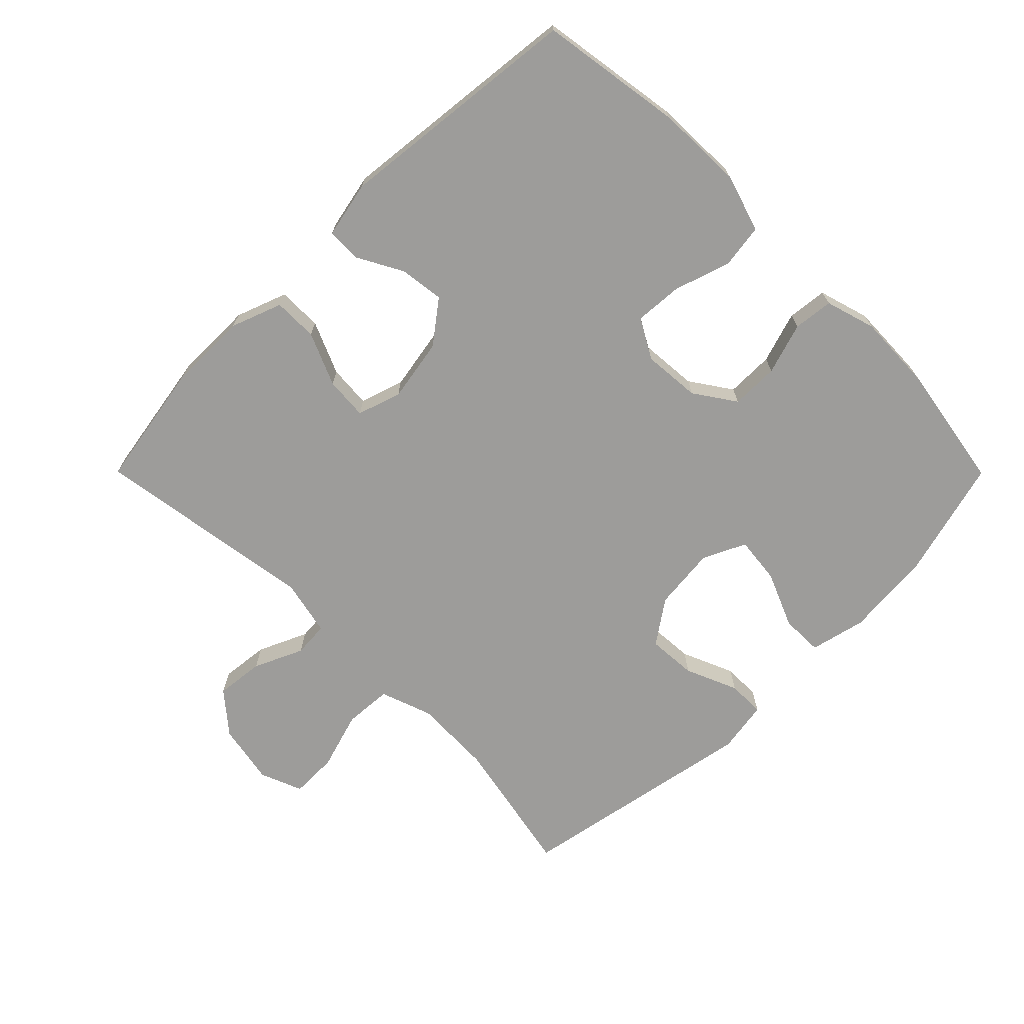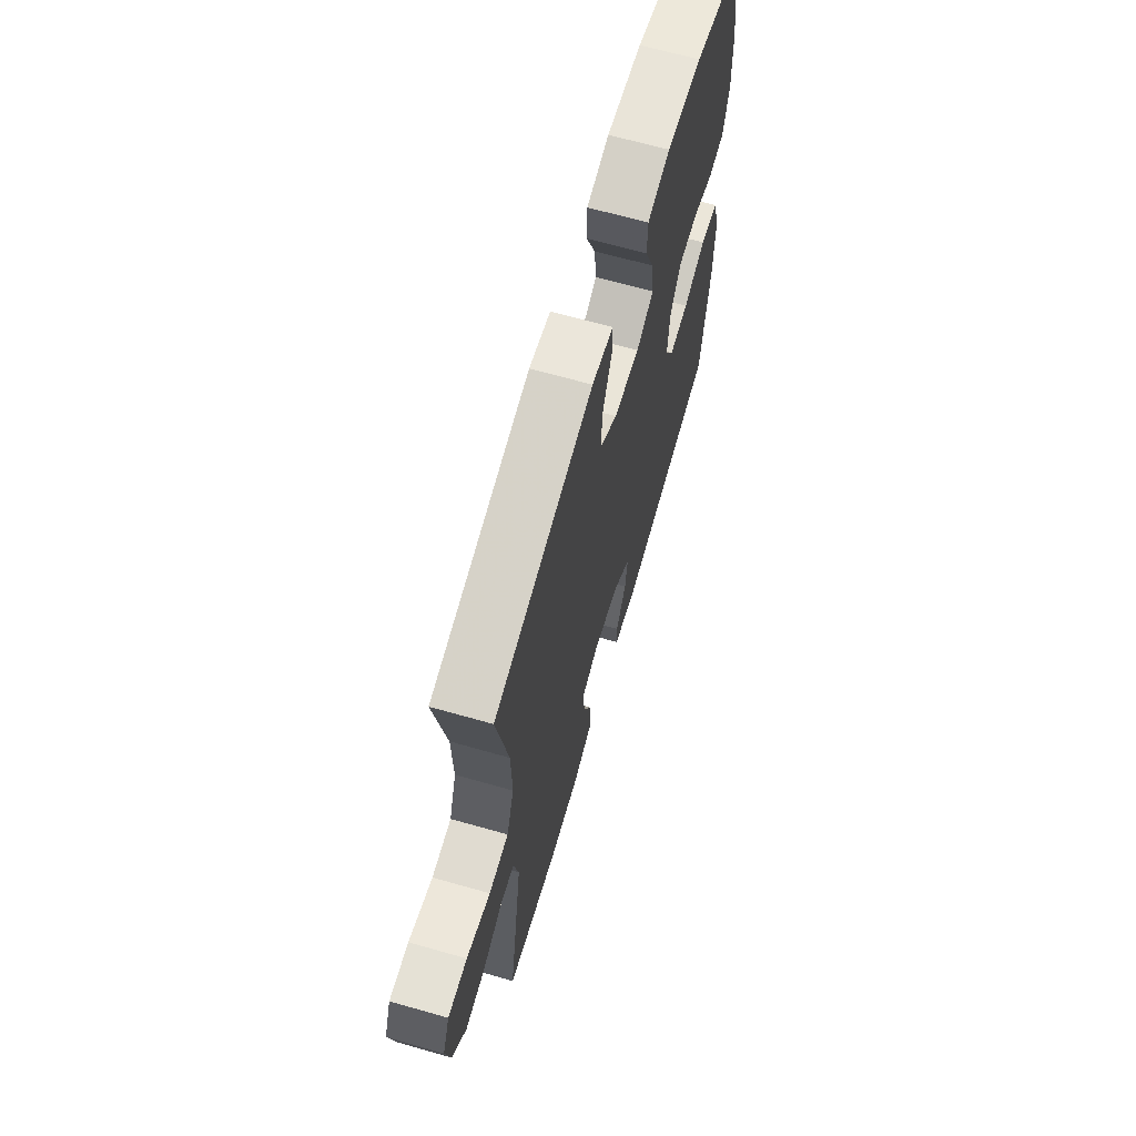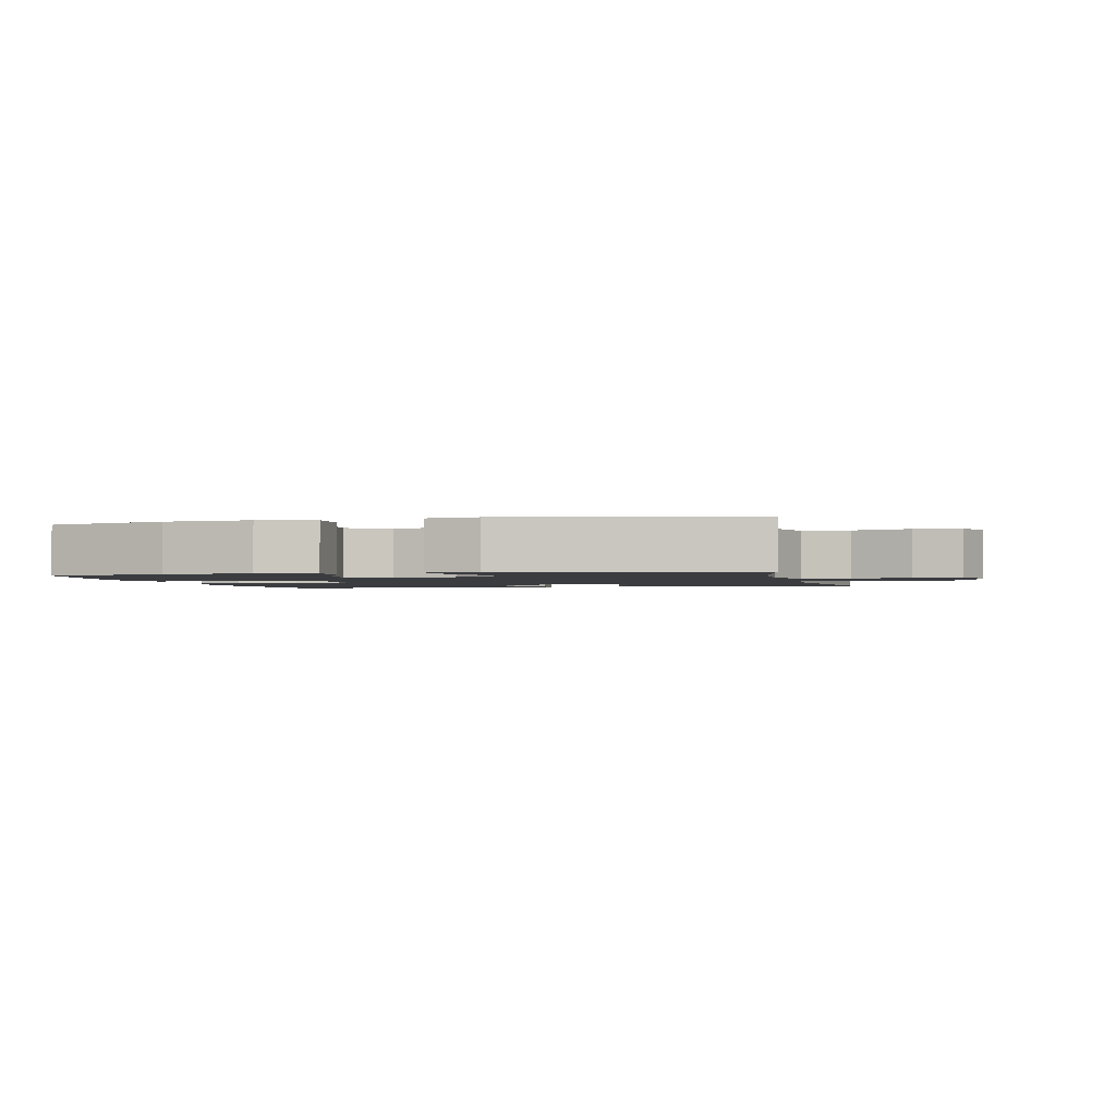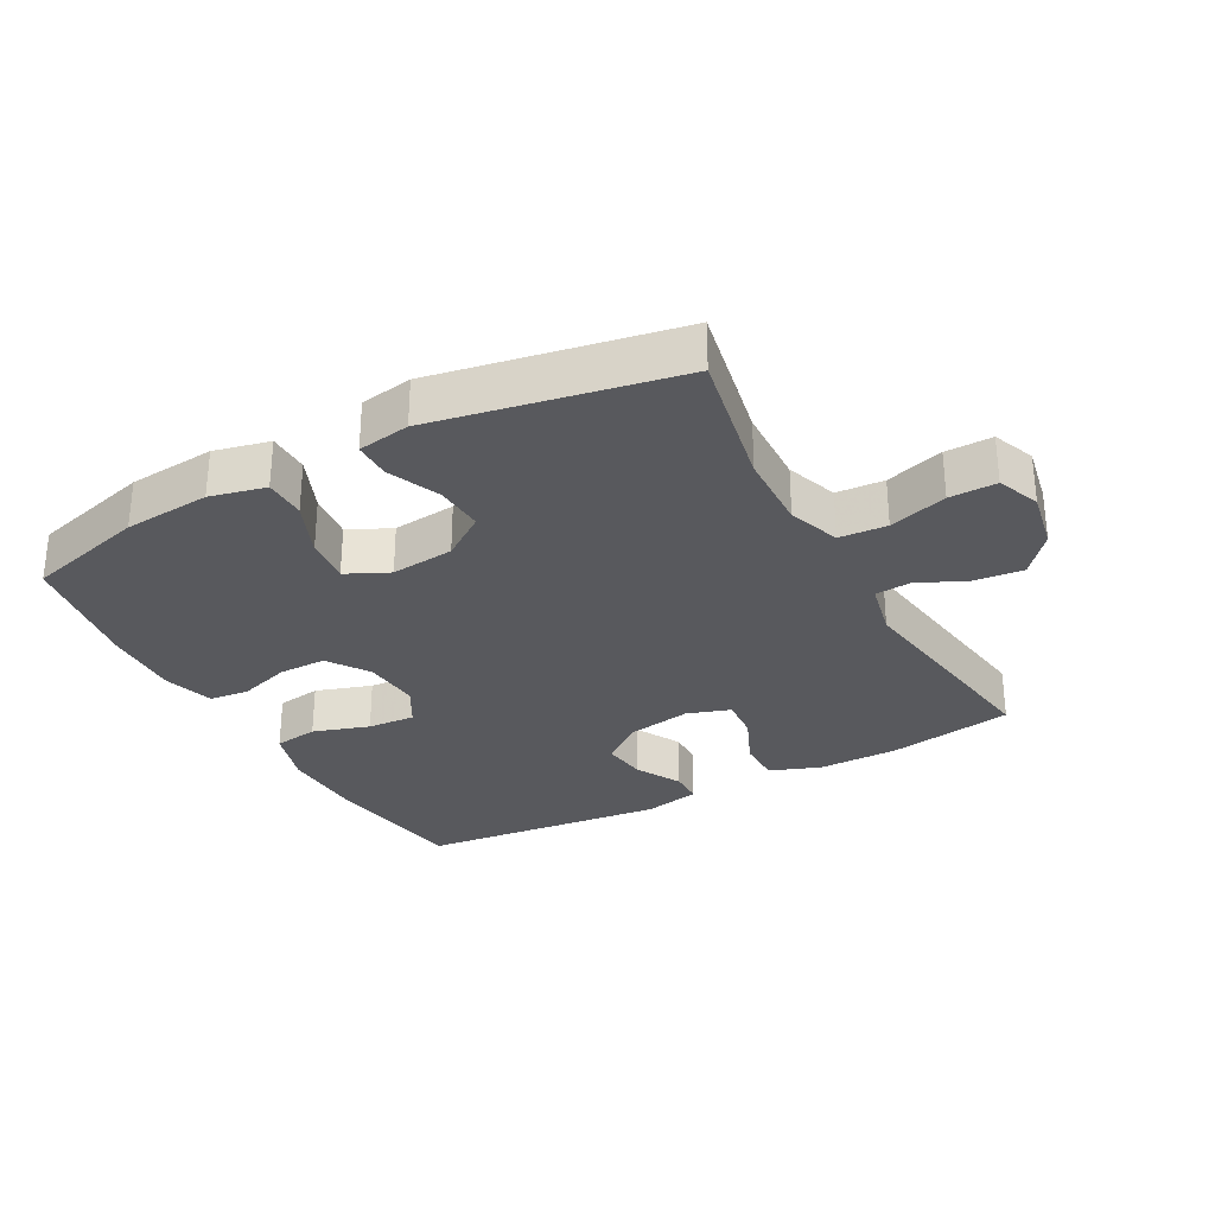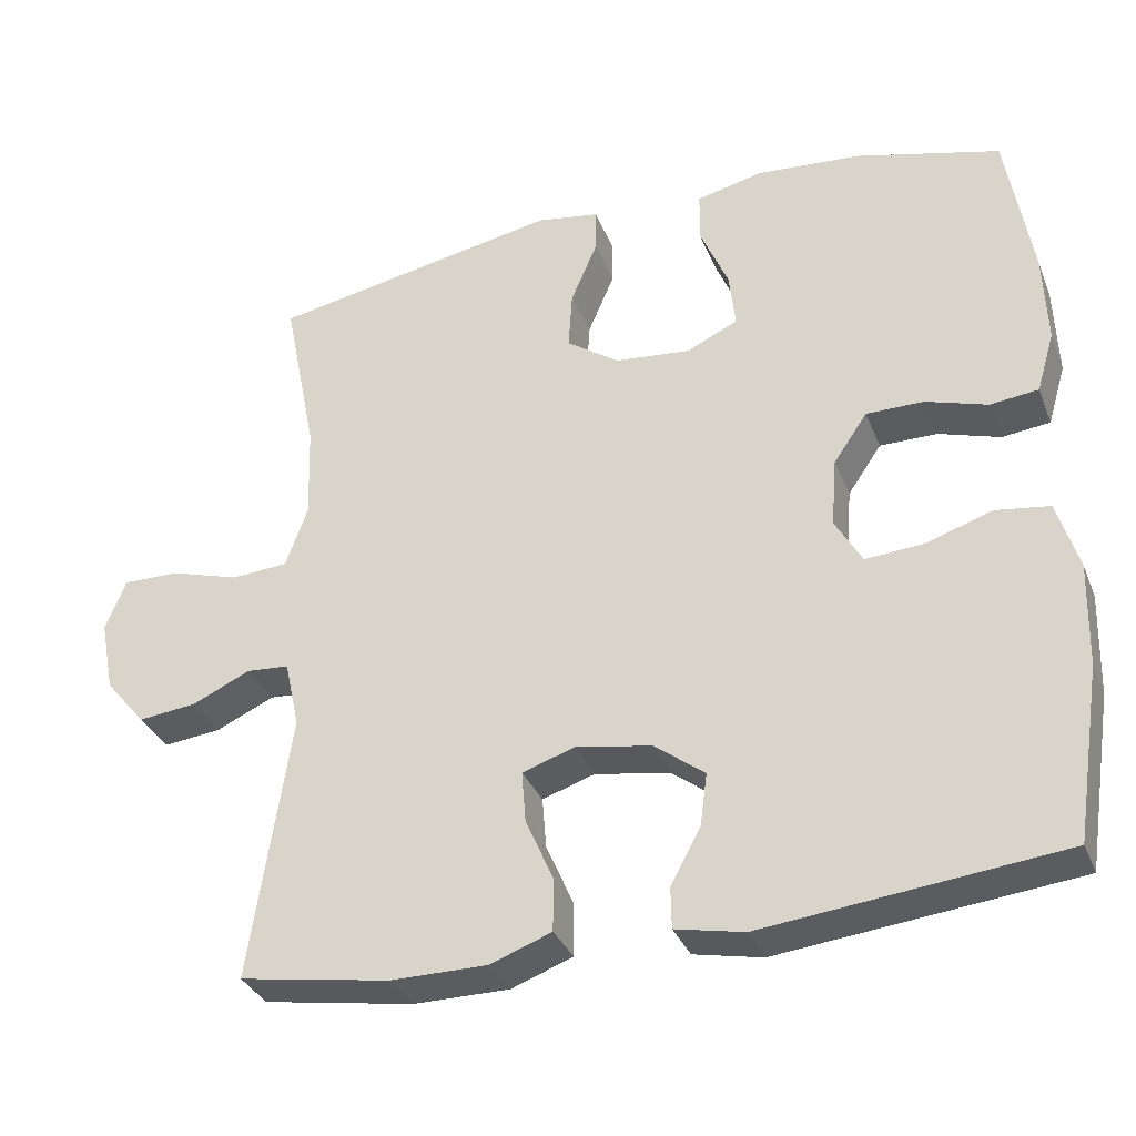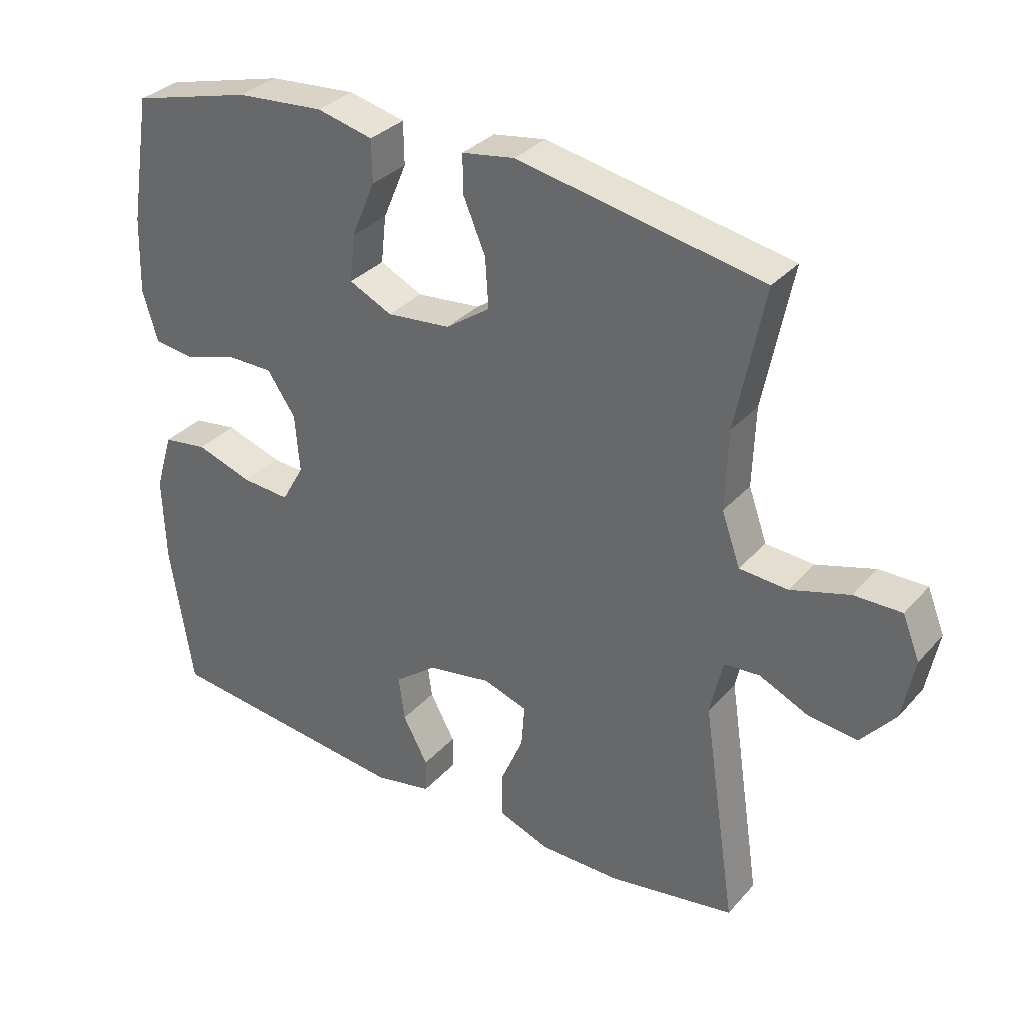
<metadata>
{"format":"obj","ext":"obj","renderer":"f3d","projection":"perspective","resolution":1024,"background":"white","views":[{"elev":-70.1,"azim":-135.1,"up":"+Y"},{"elev":65.9,"azim":106.0,"up":"+Z"},{"elev":-1.8,"azim":13.0,"up":"+Y"},{"elev":-29.9,"azim":28.6,"up":"+Y"},{"elev":-33.6,"azim":-160.1,"up":"+Z"},{"elev":32.8,"azim":34.5,"up":"+Z"}]}
</metadata>
<code>
v 0.5 0.07 0.5
v 0.457 0.07 0.285
v 0.453 0.07 0.164
v 0.481 0.07 0.085
v 0.554 0.07 0.08
v 0.643 0.07 0.107
v 0.715 0.07 0.108
v 0.741 0.07 0.043
v 0.723 0.07 -0.05
v 0.671 0.07 -0.112
v 0.597 0.07 -0.104
v 0.522 0.07 -0.07
v 0.468 0.07 -0.074
v 0.449 0.07 -0.16
v 0.5 0.07 -0.5
v 0.308 0.07 -0.532
v 0.185 0.07 -0.532
v 0.107 0.07 -0.503
v 0.107 0.07 -0.435
v 0.142 0.07 -0.354
v 0.147 0.07 -0.289
v 0.08 0.07 -0.267
v -0.017 0.07 -0.284
v -0.081 0.07 -0.333
v -0.072 0.07 -0.401
v -0.034 0.07 -0.471
v -0.035 0.07 -0.523
v -0.122 0.07 -0.541
v -0.5 0.07 -0.5
v -0.534 0.07 -0.28
v -0.538 0.07 -0.148
v -0.511 0.07 -0.059
v -0.443 0.07 -0.049
v -0.357 0.07 -0.077
v -0.284 0.07 -0.082
v -0.25 0.07 -0.022
v -0.257 0.07 0.066
v -0.3 0.07 0.129
v -0.373 0.07 0.129
v -0.452 0.07 0.104
v -0.513 0.07 0.111
v -0.536 0.07 0.188
v -0.532 0.07 0.305
v -0.5 0.07 0.5
v -0.316 0.07 0.549
v -0.183 0.07 0.56
v -0.098 0.07 0.54
v -0.097 0.07 0.476
v -0.133 0.07 0.391
v -0.141 0.07 0.319
v -0.076 0.07 0.288
v 0.021 0.07 0.298
v 0.088 0.07 0.345
v 0.083 0.07 0.42
v 0.049 0.07 0.5
v 0.049 0.07 0.557
v 0.129 0.07 0.57
v 0.5 0 0.5
v 0.457 0 0.285
v 0.453 0 0.164
v 0.481 0 0.085
v 0.554 0 0.08
v 0.643 0 0.107
v 0.715 0 0.108
v 0.741 0 0.043
v 0.723 0 -0.05
v 0.671 0 -0.112
v 0.597 0 -0.104
v 0.522 0 -0.07
v 0.468 0 -0.074
v 0.449 0 -0.16
v 0.5 0 -0.5
v 0.308 0 -0.532
v 0.185 0 -0.532
v 0.107 0 -0.503
v 0.107 0 -0.435
v 0.142 0 -0.354
v 0.147 0 -0.289
v 0.08 0 -0.267
v -0.017 0 -0.284
v -0.081 0 -0.333
v -0.072 0 -0.401
v -0.034 0 -0.471
v -0.035 0 -0.523
v -0.122 0 -0.541
v -0.5 0 -0.5
v -0.534 0 -0.28
v -0.538 0 -0.148
v -0.511 0 -0.059
v -0.443 0 -0.049
v -0.357 0 -0.077
v -0.284 0 -0.082
v -0.25 0 -0.022
v -0.257 0 0.066
v -0.3 0 0.129
v -0.373 0 0.129
v -0.452 0 0.104
v -0.513 0 0.111
v -0.536 0 0.188
v -0.532 0 0.305
v -0.5 0 0.5
v -0.316 0 0.549
v -0.183 0 0.56
v -0.098 0 0.54
v -0.097 0 0.476
v -0.133 0 0.391
v -0.141 0 0.319
v -0.076 0 0.288
v 0.021 0 0.298
v 0.088 0 0.345
v 0.083 0 0.42
v 0.049 0 0.5
v 0.049 0 0.557
v 0.129 0 0.57
f 57 1 2
f 56 57 2
f 55 56 2
f 54 55 2
f 53 54 2 3
f 52 53 3 4
f 51 52 4
f 47 48 49
f 46 47 49
f 45 46 49
f 44 45 49
f 43 44 49
f 42 43 49
f 41 42 49
f 40 41 49
f 39 40 49
f 38 39 49 50
f 37 38 50 51
f 32 33 34
f 31 32 34
f 30 31 34
f 29 30 34
f 28 29 34
f 27 28 34
f 26 27 34
f 25 26 34
f 24 25 34 35
f 23 24 35 36
f 18 19 20
f 17 18 20
f 16 17 20
f 15 16 20
f 14 15 20
f 13 14 20 21
f 10 11 12
f 9 10 12
f 8 9 12
f 7 8 12
f 6 7 12
f 5 6 12
f 4 5 12 13
f 51 4 13
f 37 51 13
f 36 37 13
f 23 36 13
f 22 23 13
f 13 21 22
f 59 58 114
f 59 114 113
f 59 113 112
f 59 112 111
f 60 59 111 110
f 61 60 110 109
f 61 109 108
f 106 105 104
f 106 104 103
f 106 103 102
f 106 102 101
f 106 101 100
f 106 100 99
f 106 99 98
f 106 98 97
f 106 97 96
f 107 106 96 95
f 108 107 95 94
f 91 90 89
f 91 89 88
f 91 88 87
f 91 87 86
f 91 86 85
f 91 85 84
f 91 84 83
f 91 83 82
f 92 91 82 81
f 93 92 81 80
f 77 76 75
f 77 75 74
f 77 74 73
f 77 73 72
f 77 72 71
f 78 77 71 70
f 69 68 67
f 69 67 66
f 69 66 65
f 69 65 64
f 69 64 63
f 69 63 62
f 70 69 62 61
f 70 61 108
f 70 108 94
f 70 94 93
f 70 93 80
f 70 80 79
f 79 78 70
f 1 58 59 2
f 2 59 60 3
f 3 60 61 4
f 4 61 62 5
f 5 62 63 6
f 6 63 64 7
f 7 64 65 8
f 8 65 66 9
f 9 66 67 10
f 10 67 68 11
f 11 68 69 12
f 12 69 70 13
f 13 70 71 14
f 14 71 72 15
f 15 72 73 16
f 16 73 74 17
f 17 74 75 18
f 18 75 76 19
f 19 76 77 20
f 20 77 78 21
f 21 78 79 22
f 22 79 80 23
f 23 80 81 24
f 24 81 82 25
f 25 82 83 26
f 26 83 84 27
f 27 84 85 28
f 28 85 86 29
f 29 86 87 30
f 30 87 88 31
f 31 88 89 32
f 32 89 90 33
f 33 90 91 34
f 34 91 92 35
f 35 92 93 36
f 36 93 94 37
f 37 94 95 38
f 38 95 96 39
f 39 96 97 40
f 40 97 98 41
f 41 98 99 42
f 42 99 100 43
f 43 100 101 44
f 44 101 102 45
f 45 102 103 46
f 46 103 104 47
f 47 104 105 48
f 48 105 106 49
f 49 106 107 50
f 50 107 108 51
f 51 108 109 52
f 52 109 110 53
f 53 110 111 54
f 54 111 112 55
f 55 112 113 56
f 56 113 114 57
f 57 114 58 1

</code>
